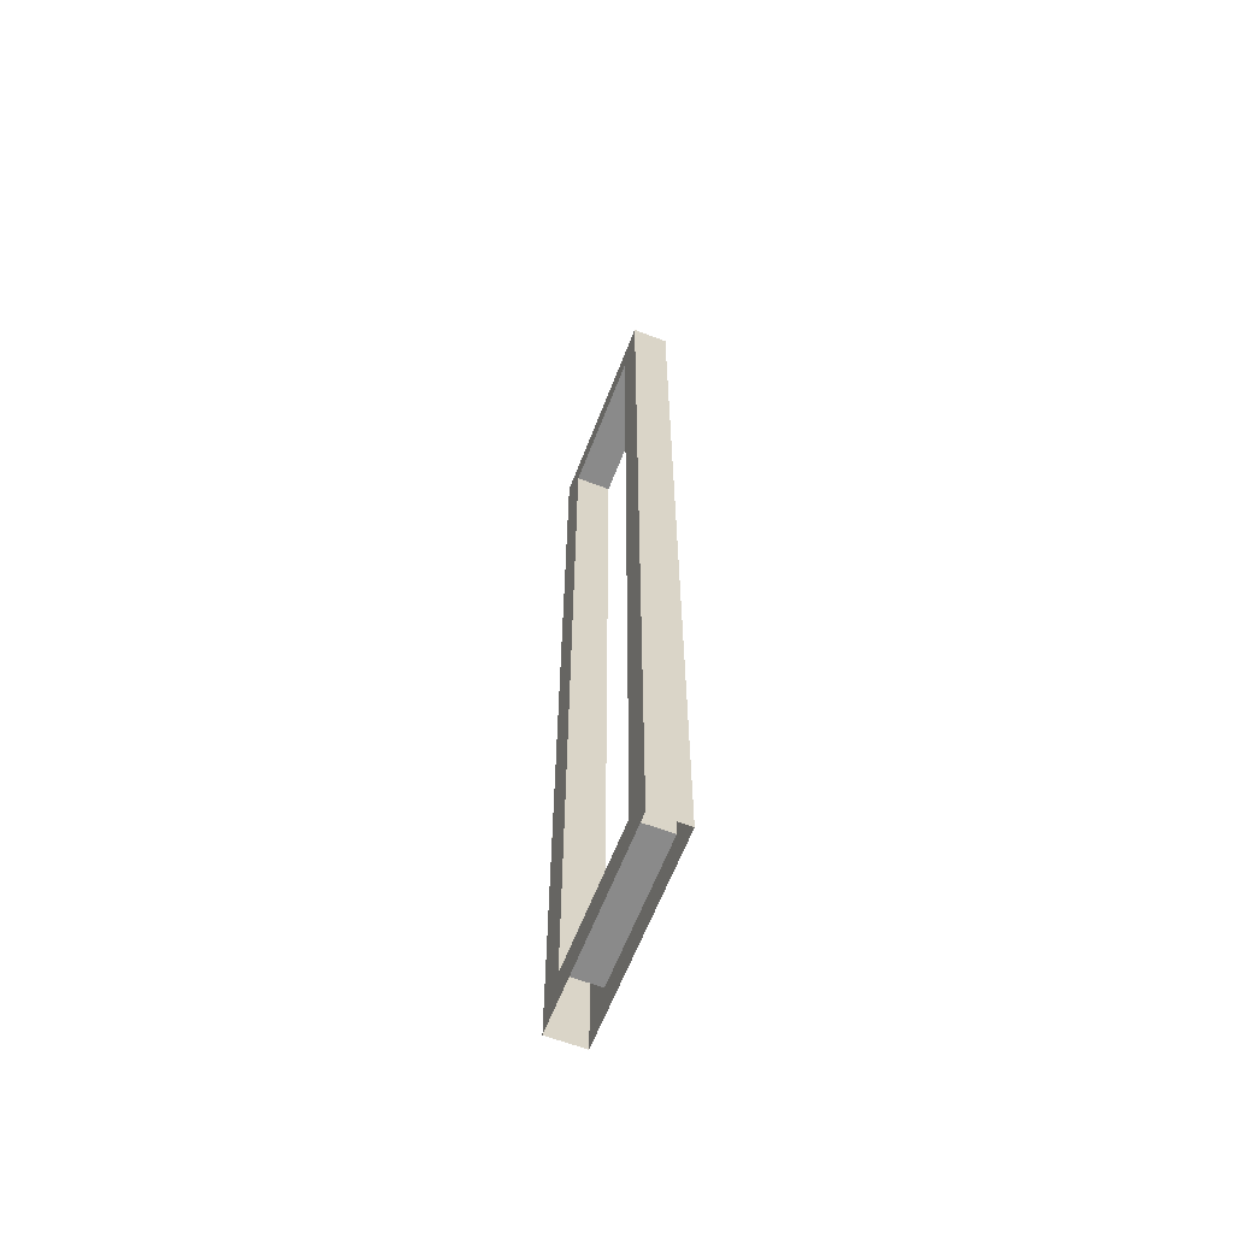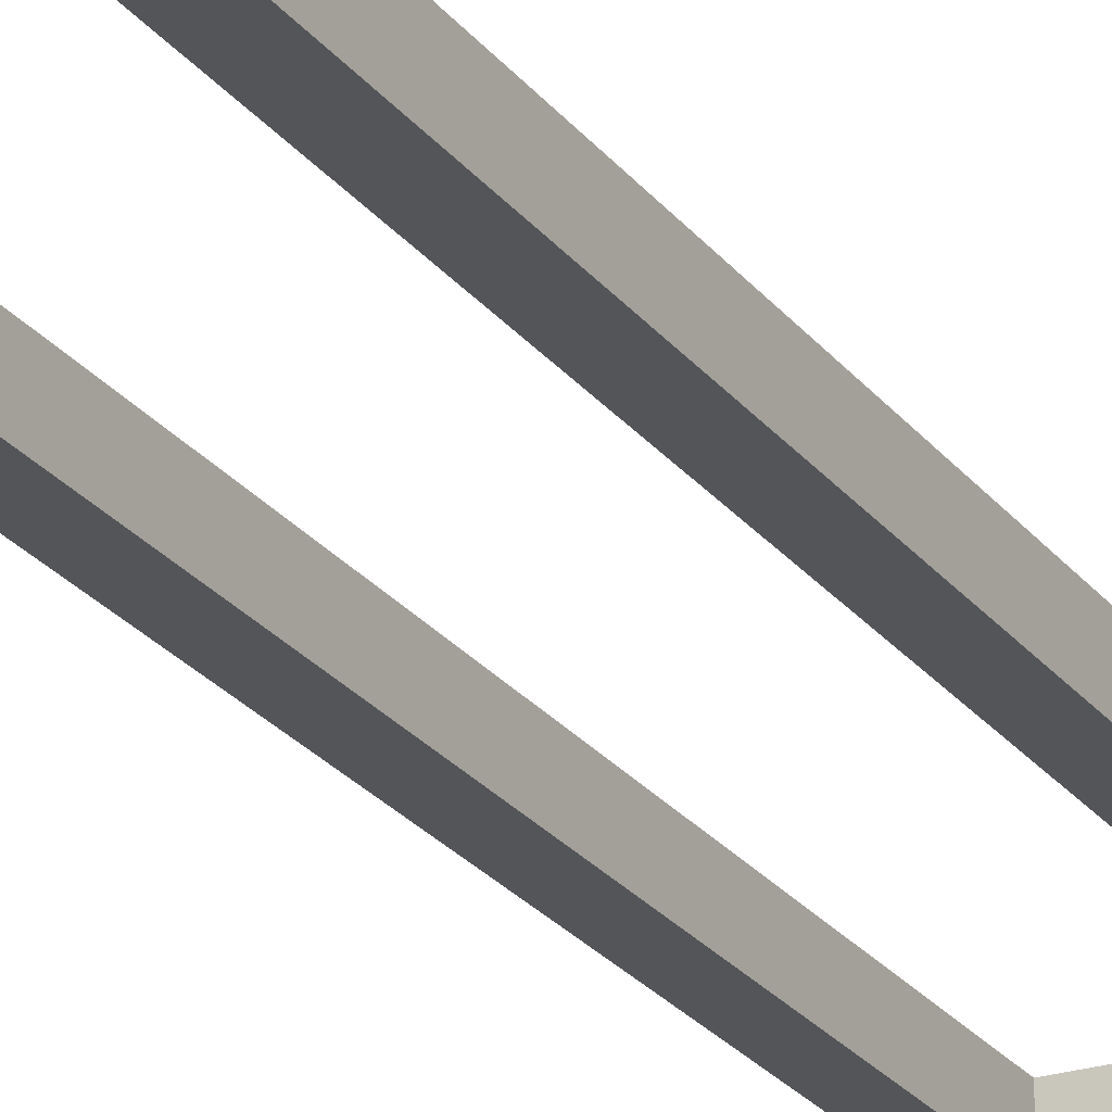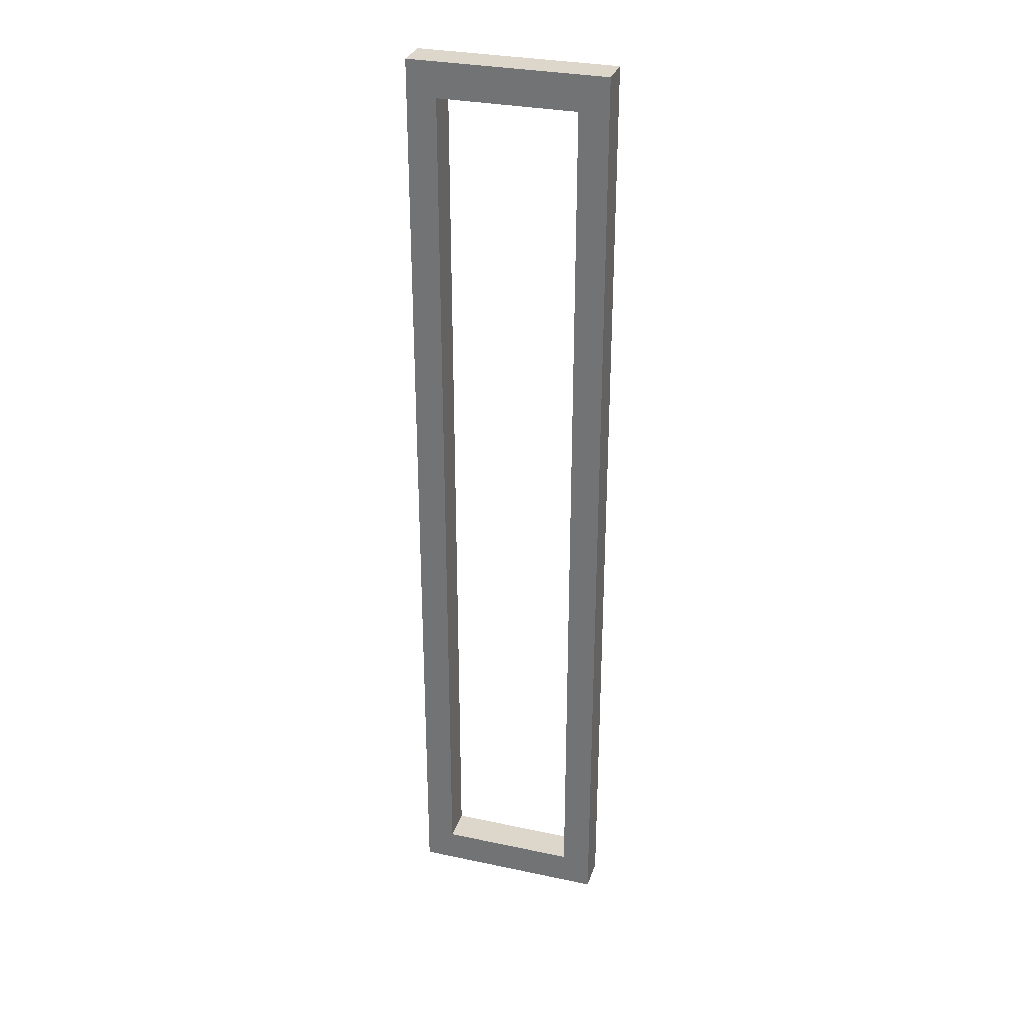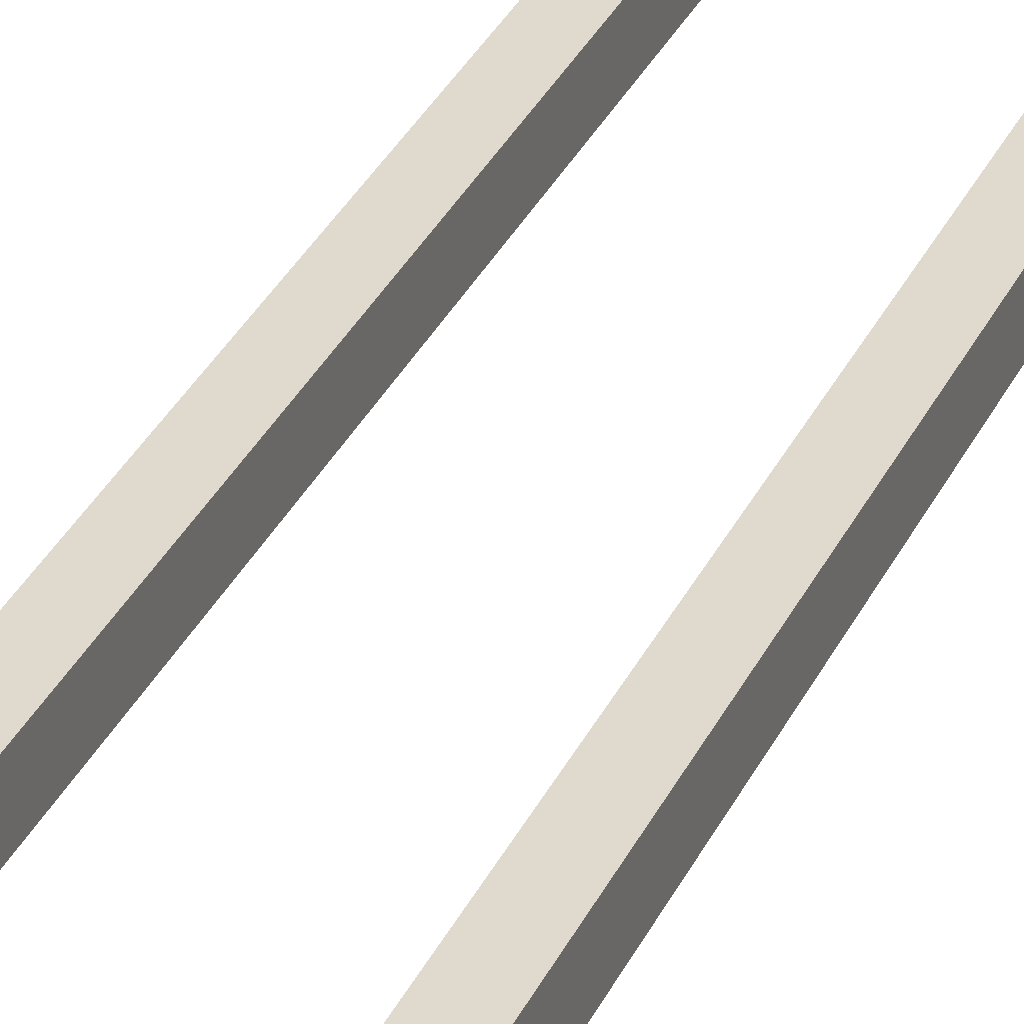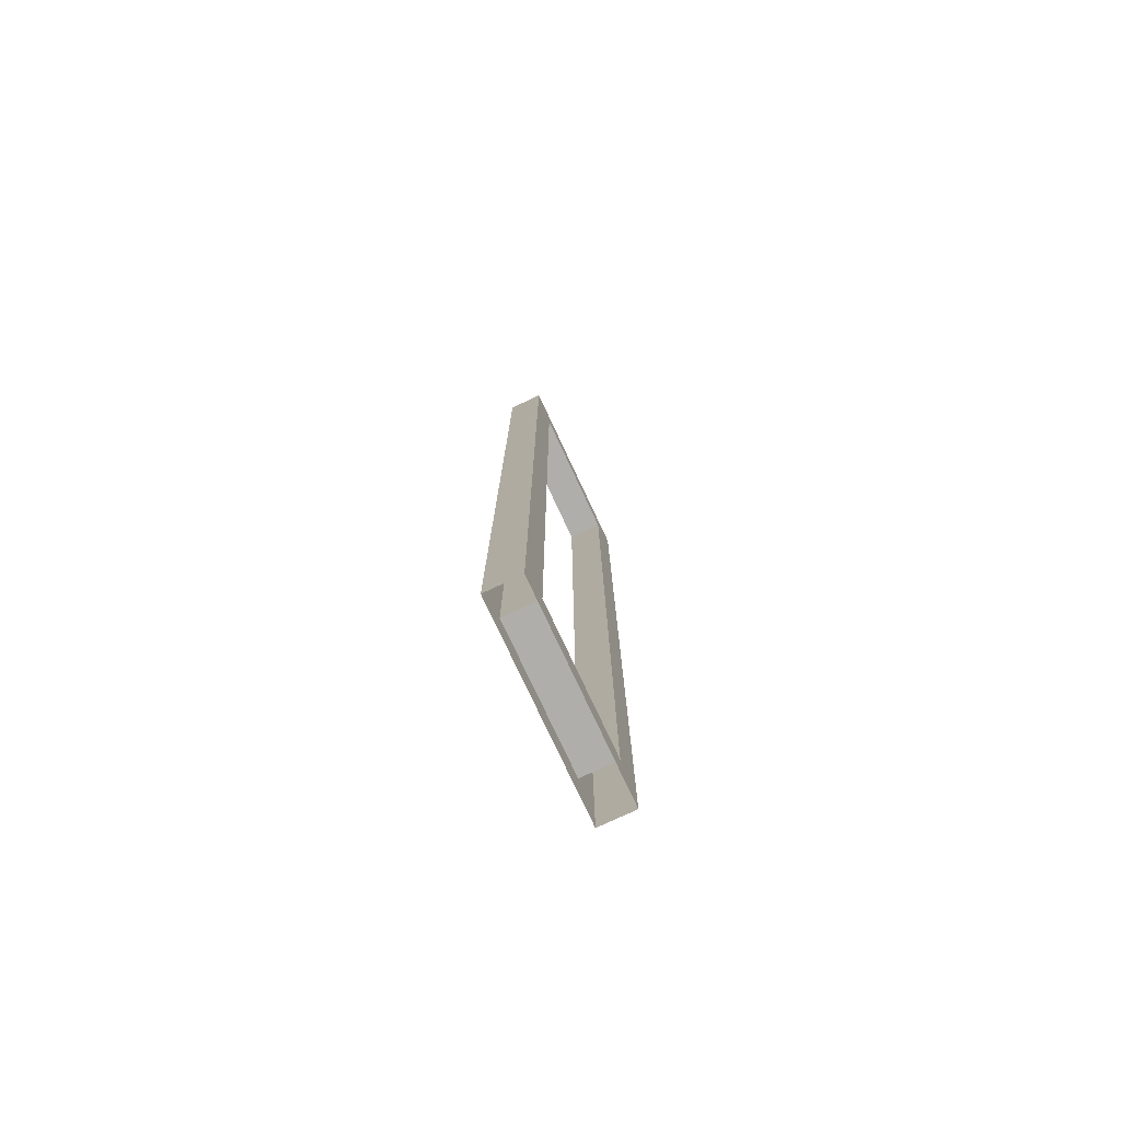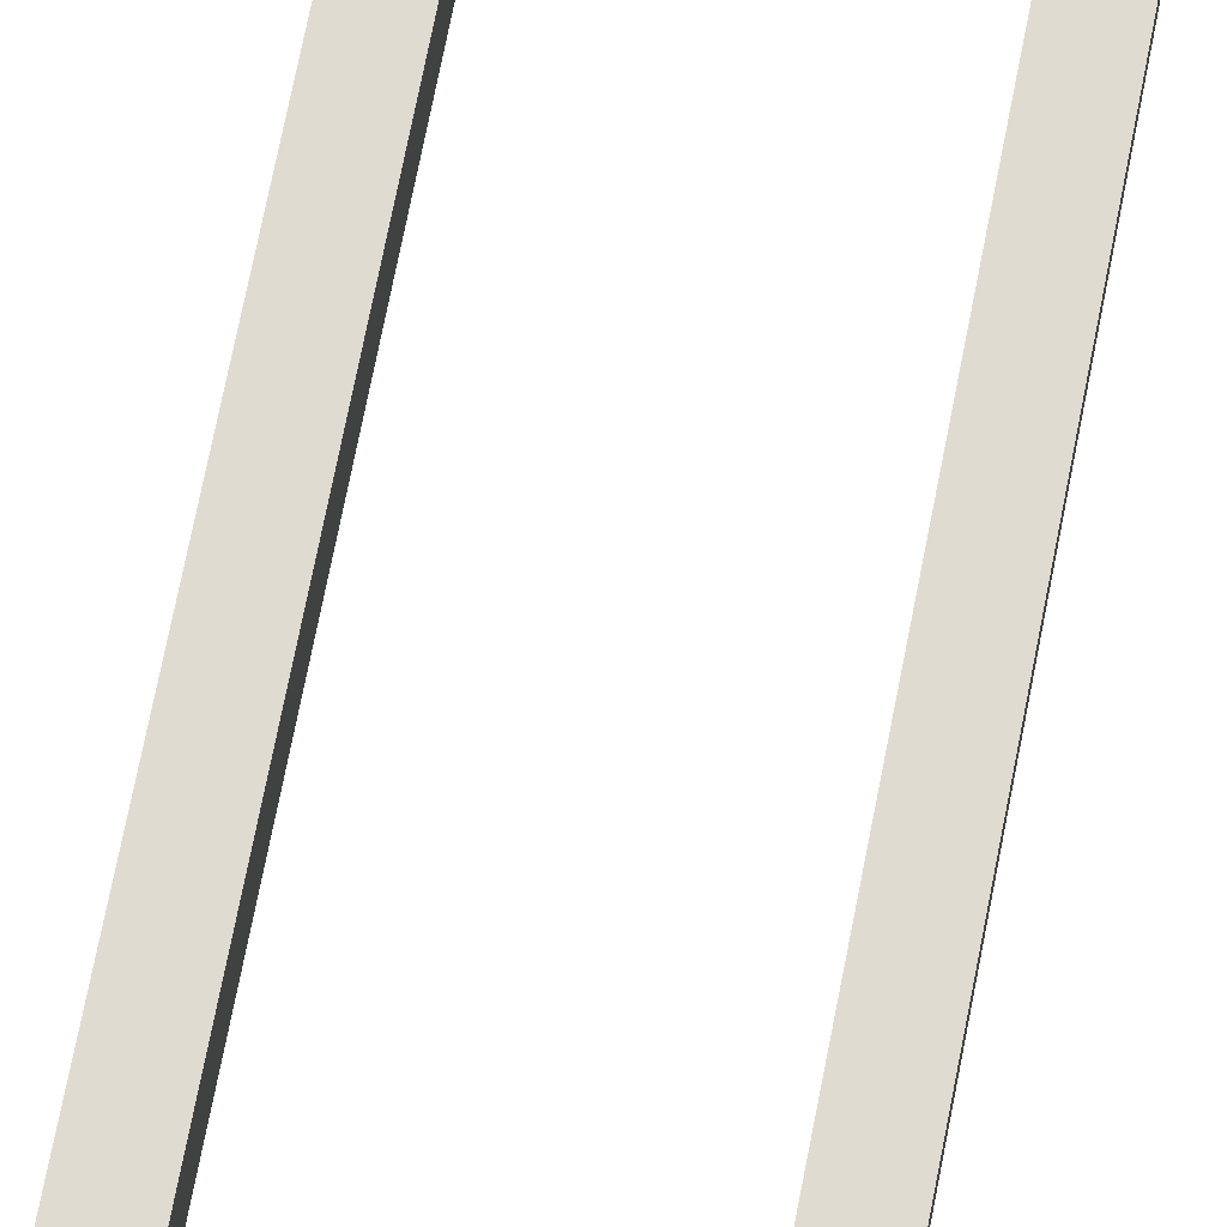
<metadata>
{"format":"obj","ext":"obj","renderer":"f3d","projection":"perspective","resolution":1024,"background":"white","views":[{"elev":-63.4,"azim":68.8,"up":"+Y"},{"elev":-24.5,"azim":-152.2,"up":"+Z"},{"elev":30.8,"azim":16.9,"up":"+Y"},{"elev":32.9,"azim":22.3,"up":"+Z"},{"elev":-77.6,"azim":115.1,"up":"+Y"},{"elev":69.9,"azim":11.0,"up":"+Z"}]}
</metadata>
<code>
v -34.15 335.7 -1.859
v -34.15 167.8 -1.859
v -34.15 335.7 -7.932
v -34.15 167.8 -7.932
v -34.15 0 -7.932
v -34.15 0 -1.859
v 34.15 335.7 -1.859
v 34.15 335.7 -7.932
v 34.15 -0 -1.859
v 34.15 0 -7.932
v 34.15 167.8 -7.932
v 34.15 167.8 -1.859
v 23.91 167.8 -1.859
v 23.91 323.6 -1.859
v -23.91 323.6 -1.859
v -23.91 167.8 -1.859
v -23.91 12.13 -1.859
v 23.91 12.13 -1.859
v -34.15 335.7 -14
v -34.15 167.8 -14
v -34.15 0 -14
v 34.15 335.7 -14
v 34.15 -0 -14
v 34.15 167.8 -14
v 23.91 167.8 -14
v 23.91 323.6 -14
v -23.91 323.6 -14
v -23.91 167.8 -14
v -23.91 12.13 -14
v 23.91 12.13 -14
f 3 1 7 8
f 2 1 3 4
f 4 5 6 2
f 7 12 11 8
f 12 9 10 11
f 12 7 14 13
f 7 1 15 14
f 1 2 16 15
f 2 6 17 16
f 6 9 18 17
f 9 12 13 18
f 3 8 22 19
f 20 4 3 19
f 4 20 21 5
f 22 8 11 24
f 24 11 10 23
f 24 25 26 22
f 22 26 27 19
f 19 27 28 20
f 20 28 29 21
f 21 29 30 23
f 23 30 25 24
f 14 15 27 26
f 15 16 28 27
f 16 17 29 28
f 17 18 30 29
f 18 13 25 30
f 13 14 26 25

</code>
